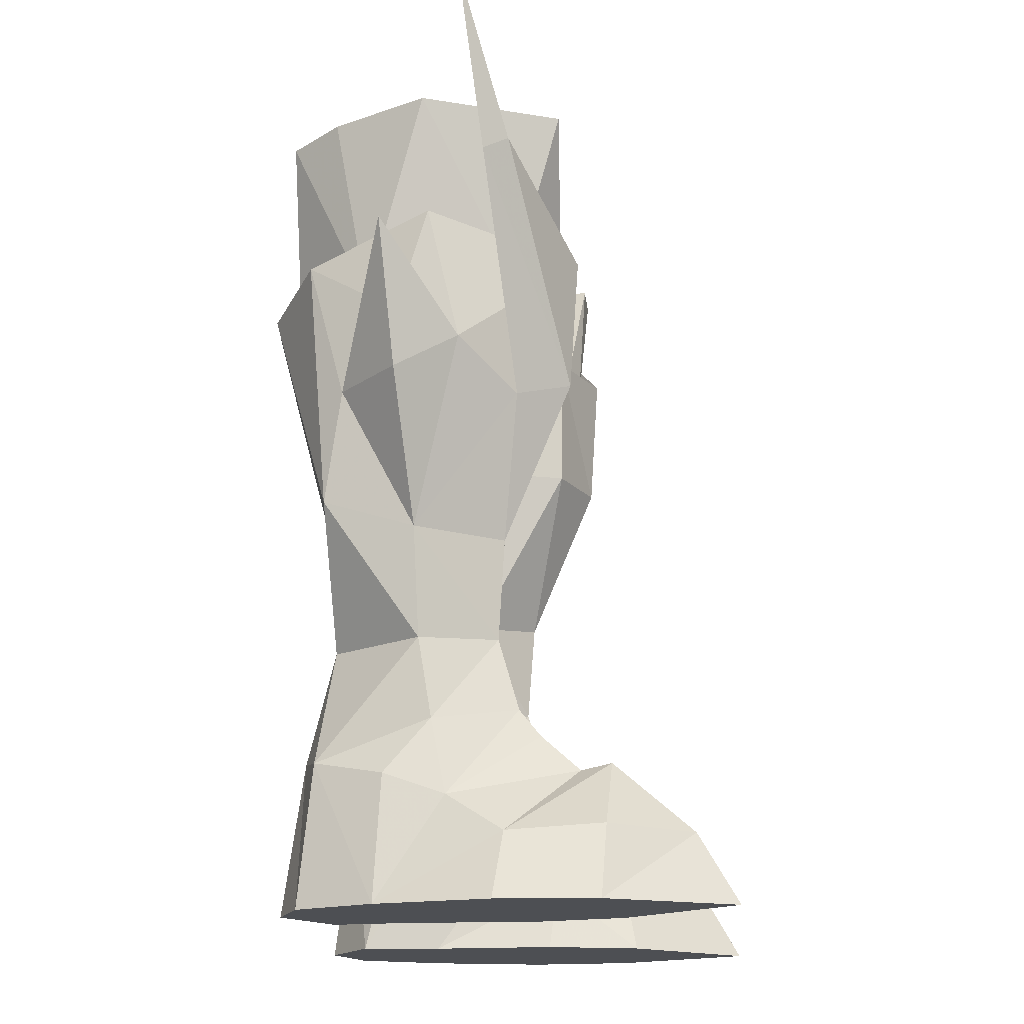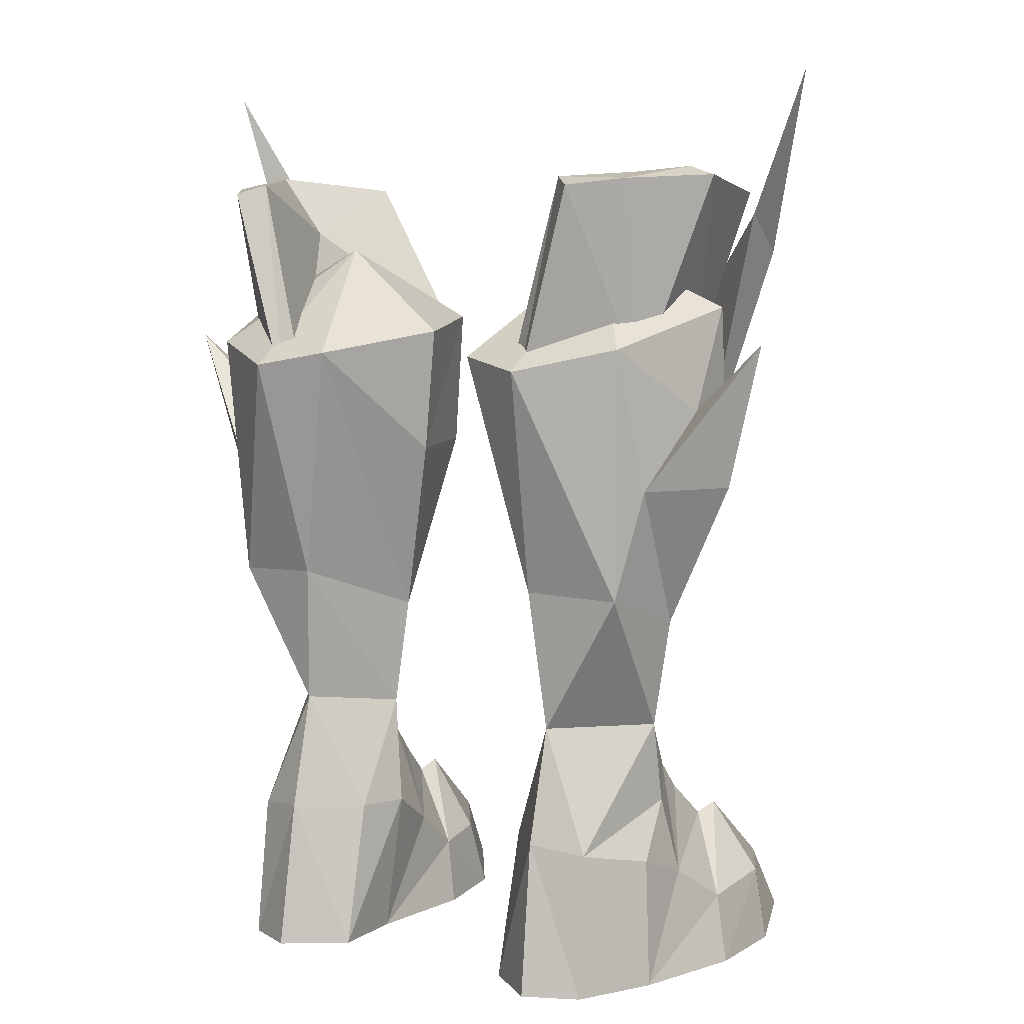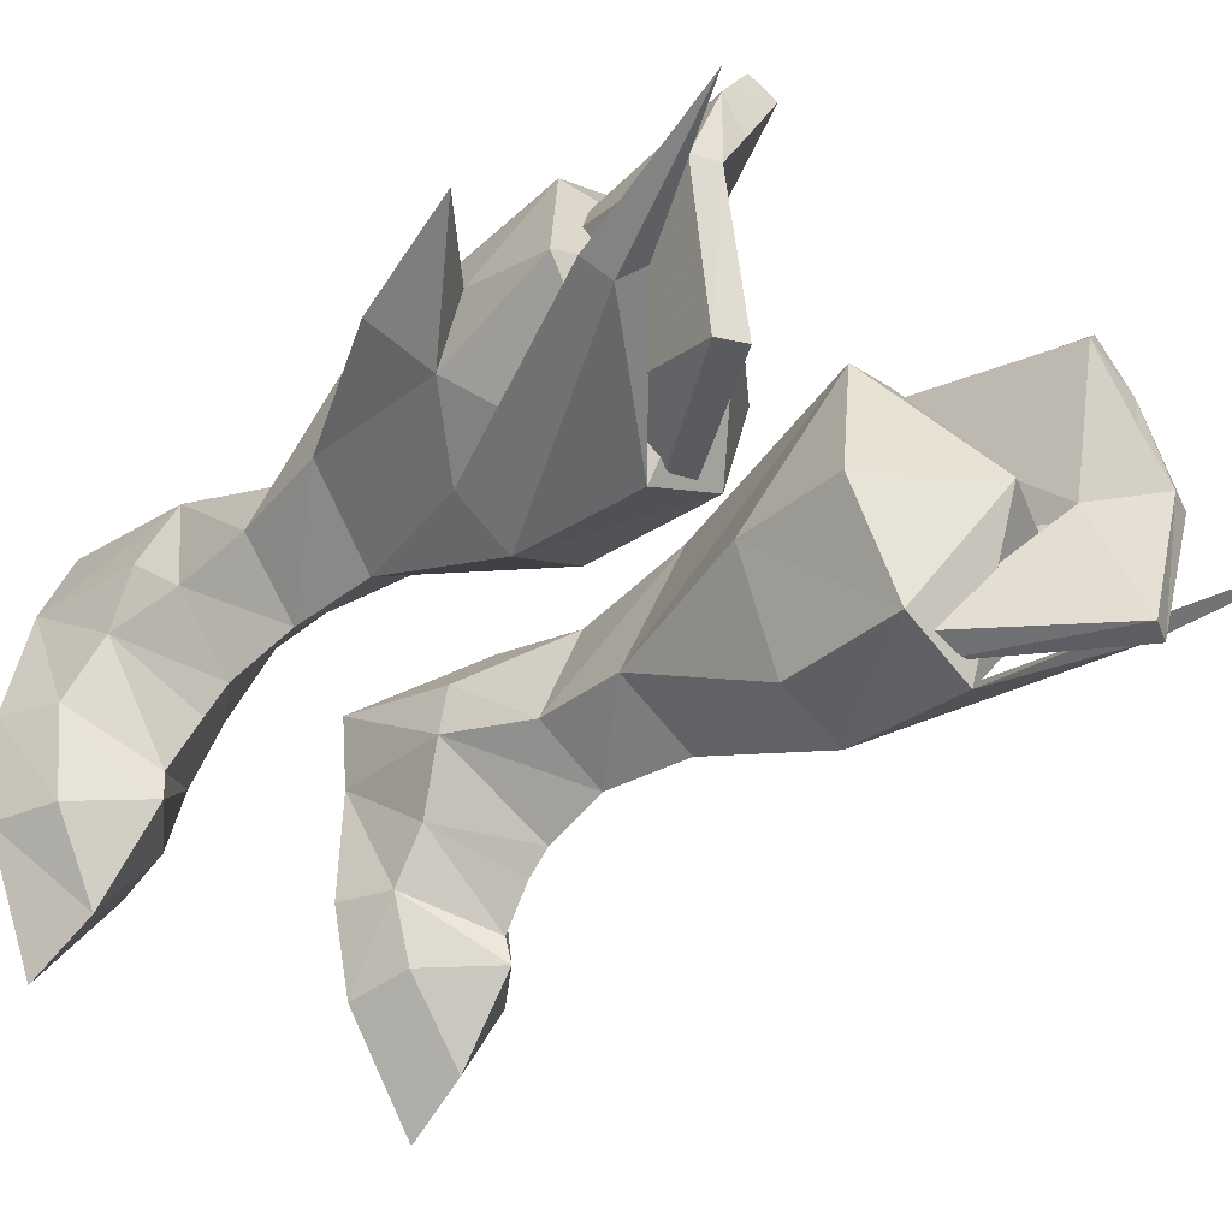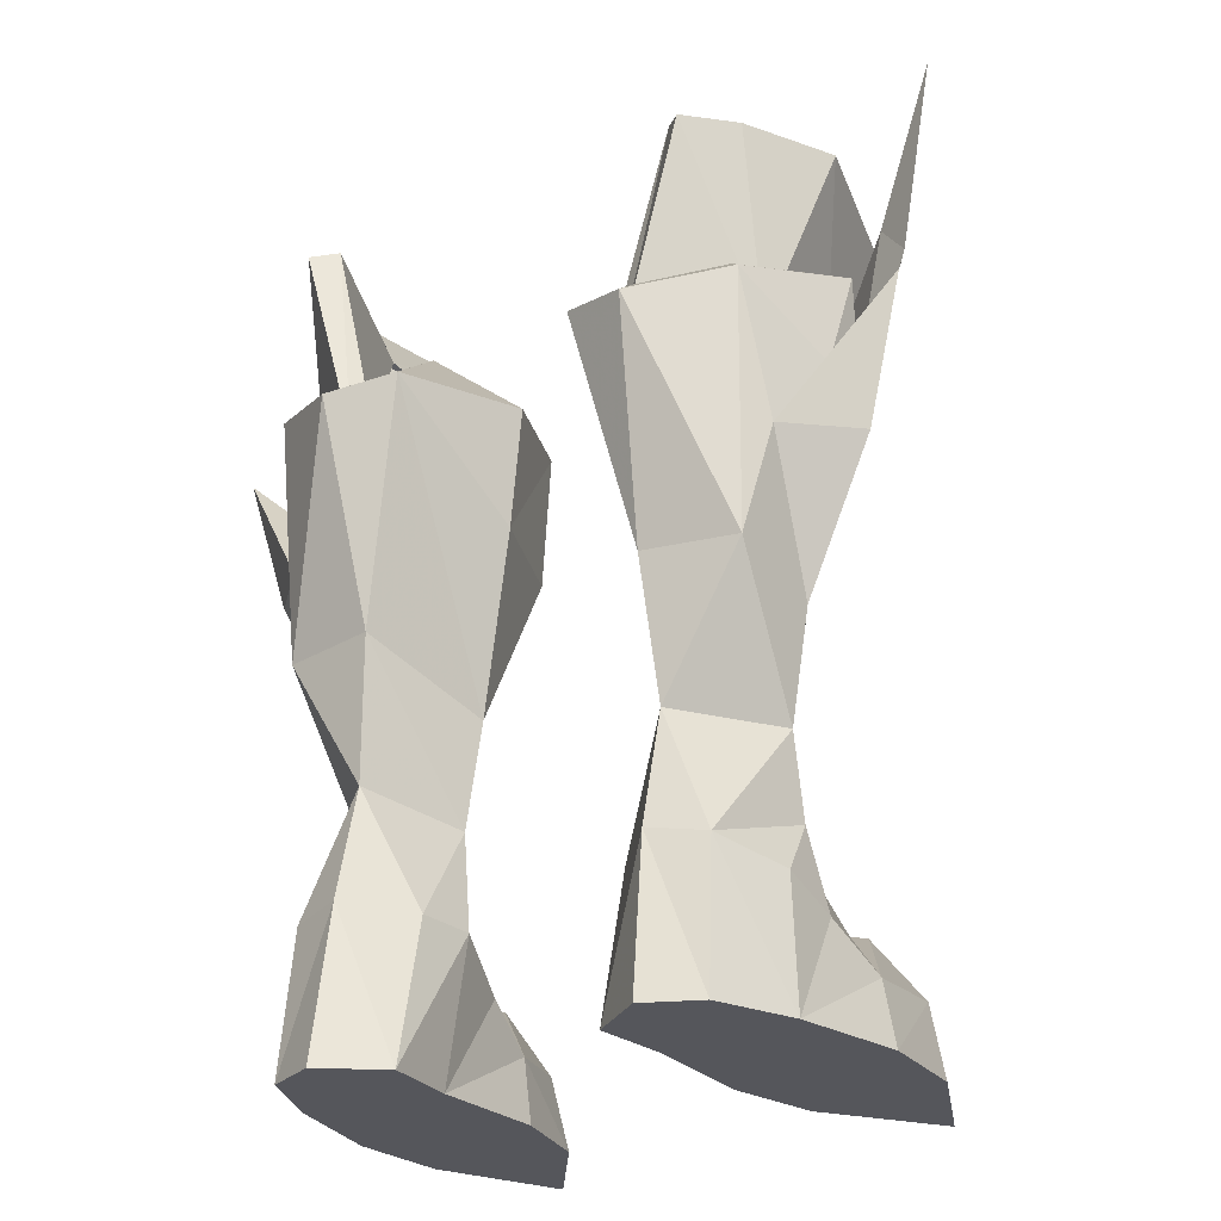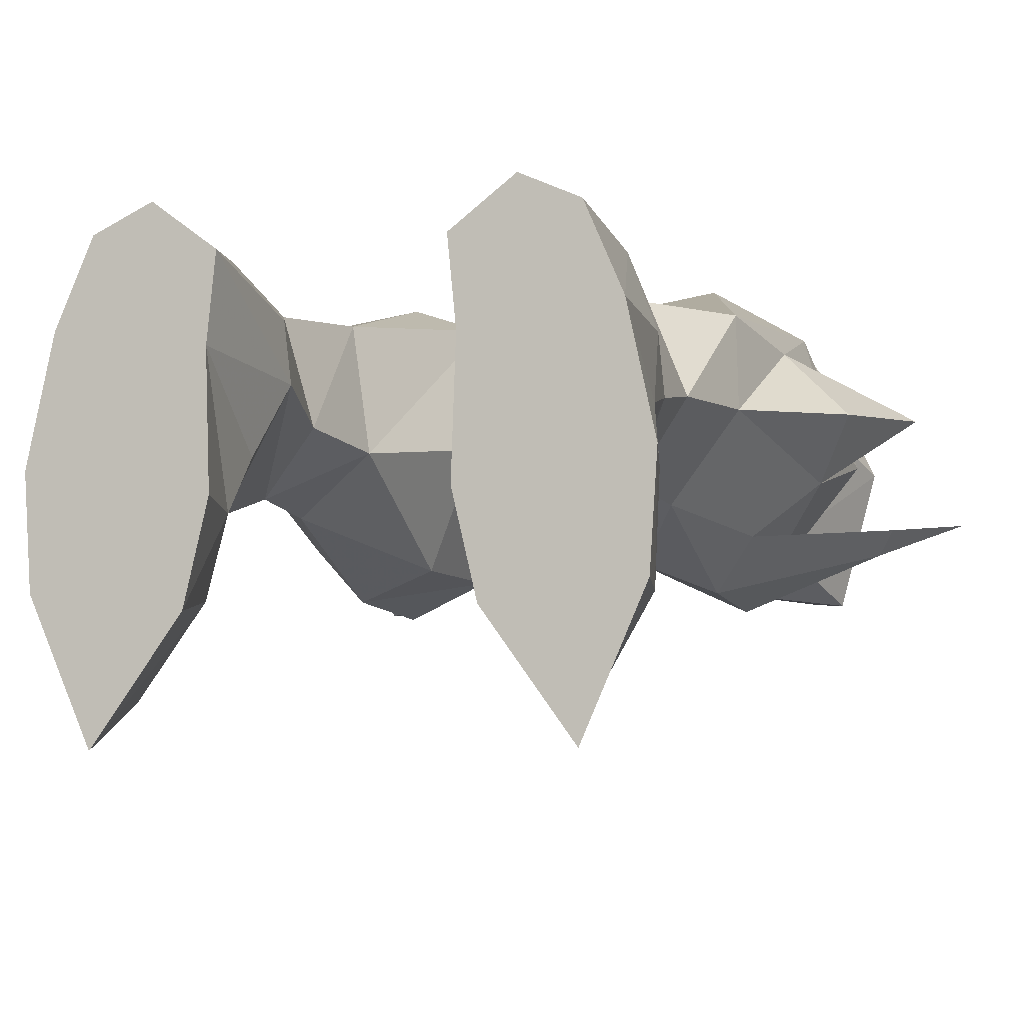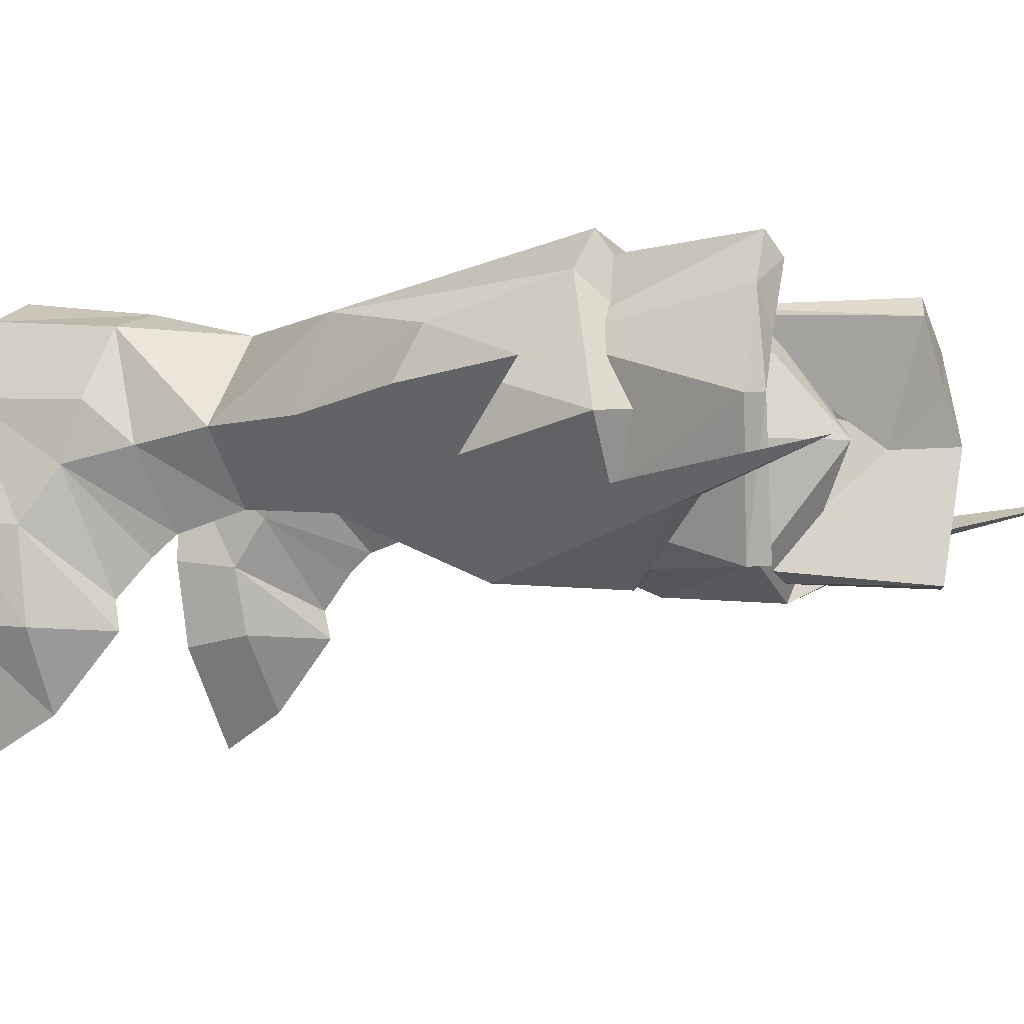
<metadata>
{"format":"obj","ext":"obj","renderer":"f3d","projection":"perspective","resolution":1024,"background":"white","views":[{"elev":-17.9,"azim":-84.7,"up":"+Z"},{"elev":6.0,"azim":-145.5,"up":"+Z"},{"elev":-35.7,"azim":-45.0,"up":"+Y"},{"elev":-26.2,"azim":-147.1,"up":"+Z"},{"elev":-6.4,"azim":-161.6,"up":"+Y"},{"elev":-4.1,"azim":-62.6,"up":"+Y"}]}
</metadata>
<code>
g knight_shoe_female_46710
v 6.038 -3.256 4.207
v 8.08 -1.04 2.045
v 7.628 0.7878 3.257
v 5.803 -2.006 5.358
v 3.599 -0.1506 3.288
v 3.708 -1.799 2.034
v 7.231 -2.778 26.03
v 3.868 -2.285 21.02
v 4.767 -2.661 20.75
v 8.071 -2.843 25.64
v 10.17 -0.5534 23.64
v 9.616 -1.316 24.22
v 5.857 -3.017 17.03
v 7.142 -1.372 16.35
v 9.208 -1.02 24.88
v 10.17 -0.5534 23.64
v 7.142 -1.372 16.35
v 5.749 -3.294 21.4
v 4.651 6.161 18.77
v 4.122 5.824 19.11
v 5.914 5.537 25.93
v 6.6 6.23 25.63
v 2.026 1.766 16.96
v 2.947 6.255 20.34
v 3.404 0.988 11.35
v 4.559 5.176 12.83
v 8.235 4.143 16.15
v 7.545 4.77 12.7
v 7.93 5.338 20.62
v 1.738 1.643 20.99
v 7.203 1.728 8.295
v 4.931 4.687 8.369
v 3.74 1.291 7.853
v 7.839 1.83 11.75
v 5.128 6.976 19.93
v 9.359 1.302 21.89
v 9.063 2.349 18.63
v 8.235 4.143 16.15
v 9.063 2.349 18.63
v 11.45 2.575 20.76
v 10.17 2.222 16.25
v 8.235 4.143 16.15
v 11.45 2.575 20.76
v 3.404 0.988 11.35
v 3.502 -2.064 17.03
v 2.026 1.766 16.96
v 5.793 -0.8507 11.8
v 3.233 -2.123 21.42
v 1.738 1.643 20.99
v 8.994 0.3365 17.67
v 7.142 -1.372 16.35
v 5.556 -0.6317 8.562
v 5.857 -3.017 17.03
v 11.45 2.575 20.76
v 9.063 2.349 18.63
v 8.994 0.3365 17.67
v 10.17 2.222 16.25
v 5.749 -3.294 21.4
v 8.994 0.3365 17.67
v 2.947 6.255 20.34
v 1.738 1.643 20.99
v 5.118 1.709 23.79
v 7.93 5.338 20.62
v 5.128 6.976 19.93
v 5.749 -3.294 21.4
v 9.359 1.302 21.89
v 3.233 -2.123 21.42
v 3.989 -4.517 -0.06614
v 4.354 -4.111 2.107
v 3.283 -1.548 -0.06614
v 8.378 -3.973 -0.06552
v 6.35 -6.779 2.172
v 6.574 -8.067 -0.06581
v 7.882 -4.118 2.256
v 7.801 2.944 -0.06556
v 3.283 -1.548 -0.06614
v 3.418 2.339 -0.06615
v 8.596 -0.7315 -0.06553
v 6.722 5.458 -0.06564
v 3.167 4.85 -0.06603
v 8.596 -0.7315 -0.06553
v 3.989 -4.517 -0.06614
v 8.378 -3.973 -0.06552
v 6.592 5.024 4.472
v 4.931 4.687 8.369
v 7.203 1.728 8.295
v 4.906 5.585 4.738
v 4.906 5.585 4.738
v 6.722 5.458 -0.06564
v 5.022 6.24 -0.06584
v 6.592 5.024 4.472
v 2.995 1.987 4.478
v 3.167 4.85 -0.06603
v 3.418 2.339 -0.06615
v 3.251 3.79 4.553
v 3.251 3.79 4.553
v 3.74 1.291 7.853
v 7.801 2.944 -0.06556
v 7.548 2.744 3.959
v 5.556 -0.6317 8.562
v 7.247 1.294 5.704
v 5.735 -1.309 6.231
v 2.995 1.987 4.478
v 7.247 1.294 5.704
v 5.735 -1.309 6.231
v 5.022 6.24 -0.06584
v 6.574 -8.067 -0.06581
v 6.119 -4.226 4.405
v 8.333 1.651 26.34
v 9.152 1.557 26.06
v 7.282 3.311 26.12
v 7.78 4.617 25.87
v 7.695 3.533 19.73
v 9.152 1.557 26.06
v 7.04 -1.257 20.47
v 6.6 6.23 25.63
v 7.78 4.617 25.87
v 8.071 -2.843 25.64
v 4.767 -2.661 20.75
v 6.854 1.52 24.38
v 7.231 -2.778 26.03
v 8.333 1.651 26.34
v 7.282 3.311 26.12
v 5.914 5.537 25.93
v 3.868 -2.285 21.02
v 4.651 6.161 18.77
v 5.749 -3.294 21.4
v 9.208 -1.02 24.88
v 11.6 0.1211 29.35
v 11.6 0.1211 29.35
v 3.74 1.291 7.853
v 4.122 5.824 19.11
v -6.049 -3.256 4.207
v -5.813 -2.006 5.358
v -7.638 0.7878 3.257
v -8.091 -1.04 2.045
v -3.719 -1.799 2.034
v -3.609 -0.1506 3.288
v -7.242 -2.778 26.03
v -8.081 -2.843 25.64
v -4.777 -2.661 20.75
v -3.879 -2.285 21.02
v -10.18 -0.5535 23.64
v -7.152 -1.372 16.35
v -5.868 -3.017 17.03
v -9.626 -1.316 24.22
v -9.218 -1.021 24.88
v -5.759 -3.294 21.4
v -7.152 -1.372 16.35
v -10.18 -0.5535 23.64
v -4.661 6.161 18.77
v -6.61 6.23 25.63
v -5.925 5.537 25.93
v -4.132 5.824 19.11
v -2.037 1.766 16.96
v -3.415 0.988 11.35
v -2.957 6.255 20.34
v -4.569 5.176 12.83
v -8.245 4.143 16.15
v -7.94 5.338 20.62
v -7.555 4.77 12.7
v -1.749 1.643 20.99
v -7.214 1.728 8.295
v -4.942 4.687 8.369
v -3.75 1.291 7.853
v -7.849 1.83 11.75
v -5.138 6.976 19.93
v -9.369 1.302 21.89
v -9.074 2.349 18.63
v -8.245 4.143 16.15
v -11.46 2.575 20.76
v -9.074 2.349 18.63
v -10.18 2.222 16.25
v -11.46 2.575 20.76
v -8.245 4.143 16.15
v -3.415 0.988 11.35
v -2.037 1.766 16.96
v -3.512 -2.064 17.03
v -5.803 -0.8507 11.8
v -1.749 1.643 20.99
v -3.243 -2.123 21.42
v -9.005 0.3364 17.67
v -7.152 -1.372 16.35
v -5.566 -0.6317 8.562
v -5.868 -3.017 17.03
v -11.46 2.575 20.76
v -9.005 0.3364 17.67
v -9.074 2.349 18.63
v -10.18 2.222 16.25
v -5.759 -3.294 21.4
v -9.005 0.3364 17.67
v -2.957 6.255 20.34
v -5.128 1.709 23.79
v -1.749 1.643 20.99
v -7.94 5.338 20.62
v -5.138 6.976 19.93
v -5.759 -3.294 21.4
v -9.369 1.302 21.89
v -3.243 -2.123 21.42
v -4.364 -4.111 2.107
v -3.999 -4.517 -0.06614
v -3.293 -1.548 -0.06613
v -8.388 -3.973 -0.06552
v -6.584 -8.067 -0.06581
v -6.361 -6.78 2.172
v -7.892 -4.118 2.256
v -7.812 2.944 -0.06556
v -3.429 2.339 -0.06614
v -3.293 -1.548 -0.06613
v -8.607 -0.7315 -0.06554
v -6.732 5.458 -0.06564
v -3.178 4.85 -0.06602
v -8.607 -0.7315 -0.06554
v -3.999 -4.517 -0.06614
v -8.388 -3.973 -0.06552
v -6.603 5.024 4.472
v -7.214 1.728 8.295
v -4.942 4.687 8.369
v -4.916 5.585 4.738
v -4.916 5.585 4.738
v -5.033 6.24 -0.06584
v -6.732 5.458 -0.06564
v -6.603 5.024 4.472
v -3.005 1.987 4.478
v -3.429 2.339 -0.06614
v -3.178 4.85 -0.06602
v -3.261 3.79 4.553
v -3.261 3.79 4.553
v -3.75 1.291 7.853
v -7.812 2.944 -0.06556
v -7.558 2.744 3.959
v -5.566 -0.6317 8.562
v -7.257 1.294 5.704
v -5.745 -1.309 6.231
v -3.005 1.987 4.478
v -7.257 1.294 5.704
v -5.745 -1.309 6.231
v -5.033 6.24 -0.06584
v -6.584 -8.067 -0.06581
v -6.13 -4.226 4.405
v -8.343 1.651 26.34
v -9.163 1.557 26.06
v -7.292 3.311 26.12
v -7.79 4.617 25.87
v -7.705 3.533 19.73
v -7.05 -1.258 20.47
v -9.163 1.557 26.06
v -6.61 6.23 25.63
v -7.79 4.617 25.87
v -8.081 -2.843 25.64
v -4.777 -2.661 20.75
v -6.864 1.52 24.38
v -8.343 1.651 26.34
v -7.242 -2.778 26.03
v -7.292 3.311 26.12
v -5.925 5.537 25.93
v -3.879 -2.285 21.02
v -4.661 6.161 18.77
v -5.759 -3.294 21.4
v -9.218 -1.021 24.88
v -11.61 0.121 29.35
v -11.61 0.121 29.35
v -3.75 1.291 7.853
v -4.132 5.824 19.11
f 1 2 3
f 3 4 1
f 1 4 5
f 5 6 1
f 7 8 9
f 9 10 7
f 11 12 13
f 13 14 11
f 15 16 17
f 17 18 15
f 19 20 21
f 21 22 19
f 23 24 25
f 26 25 24
f 27 28 29
f 30 24 23
f 31 32 28
f 26 33 25
f 32 26 28
f 26 32 33
f 34 28 27
f 28 35 29
f 28 26 35
f 26 24 35
f 36 37 29
f 38 39 40
f 41 42 43
f 44 45 46
f 45 44 47
f 46 48 49
f 48 46 45
f 50 51 34
f 47 52 34
f 47 44 52
f 48 45 53
f 53 45 47
f 51 47 34
f 37 36 50
f 54 55 56
f 57 50 34
f 51 50 58
f 43 59 41
f 34 27 57
f 31 28 34
f 60 61 62
f 63 64 62
f 64 60 62
f 65 66 62
f 61 67 62
f 67 65 62
f 66 63 62
f 53 47 51
f 6 68 69
f 68 6 70
f 71 72 73
f 72 71 74
f 75 76 77
f 76 75 78
f 77 79 75
f 79 77 80
f 73 69 68
f 69 73 72
f 74 81 2
f 81 74 71
f 78 82 76
f 82 78 83
f 84 85 86
f 85 84 87
f 88 89 90
f 89 88 91
f 92 93 94
f 93 92 95
f 96 85 87
f 85 96 97
f 98 91 99
f 91 98 89
f 100 101 86
f 101 100 102
f 103 100 97
f 100 103 102
f 97 96 103
f 84 86 101
f 3 99 104
f 5 105 92
f 80 106 79
f 82 83 107
f 74 2 108
f 108 6 69
f 72 74 108
f 72 108 69
f 2 81 98
f 5 94 6
f 94 70 6
f 4 105 5
f 105 3 104
f 94 5 92
f 93 88 90
f 98 99 3
f 2 98 3
f 95 88 93
f 99 91 104
f 105 4 3
f 109 10 110
f 111 109 112
f 110 112 109
f 21 111 112
f 113 114 115
f 116 117 113
f 118 119 115
f 10 109 7
f 118 115 114
f 120 121 122
f 120 122 123
f 120 123 124
f 125 121 120
f 117 114 113
f 22 21 112
f 126 116 113
f 127 12 128
f 48 53 58
f 11 129 12
f 15 130 16
f 12 129 128
f 52 31 34
f 44 131 52
f 1 108 2
f 6 108 1
f 50 36 58
f 120 124 132
f 37 27 29
f 127 13 12
f 133 134 135
f 135 136 133
f 133 137 138
f 138 134 133
f 139 140 141
f 141 142 139
f 143 144 145
f 145 146 143
f 147 148 149
f 149 150 147
f 151 152 153
f 153 154 151
f 155 156 157
f 158 157 156
f 159 160 161
f 162 155 157
f 163 161 164
f 158 156 165
f 164 161 158
f 158 165 164
f 166 159 161
f 161 160 167
f 161 167 158
f 158 167 157
f 168 160 169
f 170 171 172
f 173 174 175
f 176 177 178
f 178 179 176
f 177 180 181
f 181 178 177
f 182 166 183
f 179 166 184
f 179 184 176
f 181 185 178
f 185 179 178
f 183 166 179
f 169 182 168
f 186 187 188
f 189 166 182
f 183 190 182
f 174 173 191
f 166 189 159
f 163 166 161
f 192 193 194
f 195 193 196
f 196 193 192
f 197 193 198
f 194 193 199
f 199 193 197
f 198 193 195
f 185 183 179
f 137 200 201
f 201 202 137
f 203 204 205
f 205 206 203
f 207 208 209
f 209 210 207
f 208 207 211
f 211 212 208
f 204 201 200
f 200 205 204
f 206 136 213
f 213 203 206
f 210 209 214
f 214 215 210
f 216 217 218
f 218 219 216
f 220 221 222
f 222 223 220
f 224 225 226
f 226 227 224
f 228 219 218
f 218 229 228
f 230 231 223
f 223 222 230
f 232 217 233
f 233 234 232
f 235 229 232
f 232 234 235
f 229 235 228
f 216 233 217
f 135 236 231
f 138 224 237
f 212 211 238
f 214 239 215
f 206 240 136
f 240 200 137
f 205 240 206
f 205 200 240
f 136 230 213
f 138 137 225
f 225 137 202
f 134 138 237
f 237 236 135
f 225 224 138
f 226 221 220
f 230 135 231
f 136 135 230
f 227 226 220
f 231 236 223
f 237 135 134
f 241 242 140
f 243 244 241
f 242 241 244
f 153 244 243
f 245 246 247
f 248 245 249
f 250 246 251
f 140 139 241
f 250 247 246
f 252 253 254
f 252 255 253
f 252 256 255
f 257 252 254
f 249 245 247
f 152 244 153
f 258 245 248
f 259 260 146
f 181 190 185
f 143 146 261
f 147 150 262
f 146 260 261
f 184 166 163
f 176 184 263
f 133 136 240
f 137 133 240
f 182 190 168
f 252 264 256
f 169 160 159
f 259 146 145

</code>
